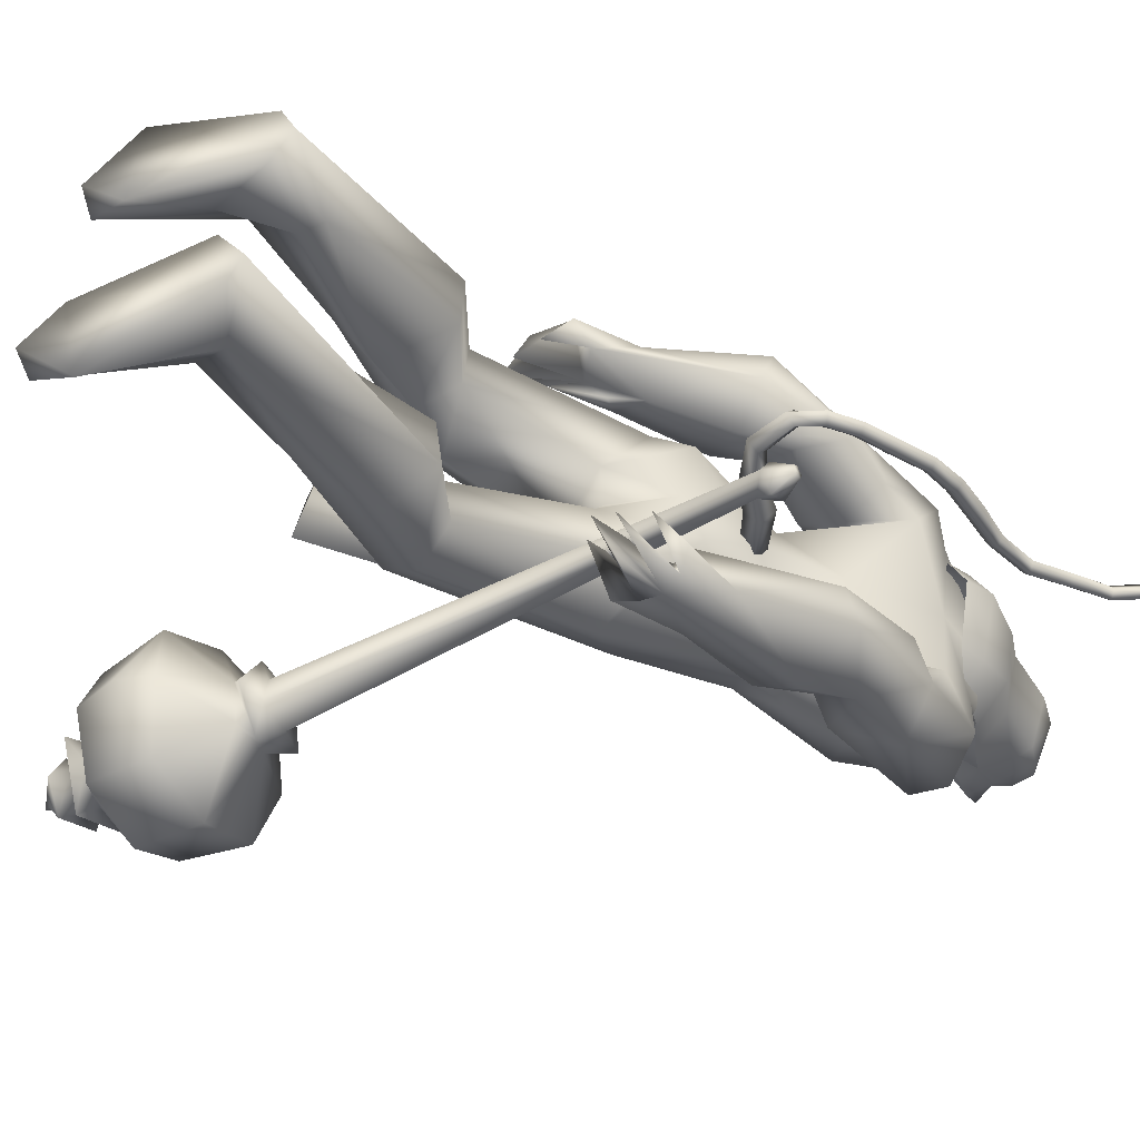
<metadata>
{"format":"obj","ext":"obj","renderer":"f3d","projection":"perspective","resolution":1024,"background":"white","views":[{"elev":-43.5,"azim":-118.5,"up":"+Y"}]}
</metadata>
<code>
o body_mesh15-geometry.001
v -0.6915 -0.1683 1.295
v -0.3859 -0.06248 1.657
v -0.638 -0.1389 1.24
v -0.5596 -0.1566 1.846
v -0.584 -0.348 1.859
v -0.368 -0.1656 1.963
v -0.3853 -0.3319 1.988
v -0.2335 -0.4069 1.966
v -0.4281 -0.4452 1.752
v -0.9201 -0.2202 1.103
v -0.3731 -0.1978 1.52
v -0.2556 -0.1204 1.868
v -0.0785 -0.1799 2
v -0.1901 -0.04389 2.002
v -0.4488 -0.2706 2.617
v -0.4009 -0.07957 2.446
v -0.5351 -0.1841 2.733
v -0.4864 0.01732 2.691
v -0.4101 0.0134 3.001
v -0.5084 0.2228 2.73
v -0.3102 0.2175 3.136
v -0.1914 0.3063 3.053
v -0.3338 -0.204 3.121
v -0.2246 -0.3 3.055
v -0.2534 -0.4156 2.533
v -0.1247 -0.3402 1.899
v -0.4075 -0.3435 1.483
v -0.6762 -0.3217 1.167
v -0.5434 -0.2693 1.13
v -0.8961 -0.319 1.073
v -0.5609 -0.5101 0.8045
v -0.5175 -0.1979 0.7583
v -0.4226 -0.3335 0.6692
v -0.3762 -0.2569 0.7169
v -0.3863 -0.3968 0.7307
v -0.5967 -0.1854 0.9916
v -0.06863 -0.2902 2.678
v 0.01404 -0.1549 2.606
v -0.1559 -0.001721 2.445
v -0.02454 -0.009407 2.511
v 0.07071 -0.01401 2.711
v -0.02409 -0.2039 3.127
v 0.08757 -0.01413 3.164
v -0.1269 -0.3116 3.242
v -0.4167 0.01369 3.303
v -0.09188 0.3052 3.243
v -0.1345 0.4057 3.433
v -0.4676 0.3465 3.571
v -0.3715 0.3155 3.352
v -0.4863 0.4238 3.439
v -0.4122 0.4949 3.69
v -0.4932 0.5336 3.428
v -0.2297 0.5407 3.732
v -0.2314 0.3532 3.775
v -0.3928 0.3449 3.716
v -0.2043 0.1038 3.95
v -0.2552 0.00537 3.96
v -0.4177 0.01377 3.663
v -0.5027 -0.311 3.577
v -0.1827 -0.4058 3.432
v -0.000407 -0.3273 3.492
v -0.00237 0.1879 3.127
v -0.04083 0.2777 2.638
v 0.02256 0.1304 2.589
v -0.3508 0.008568 2.505
v -0.4078 0.09779 2.457
v -0.4205 0.2958 2.626
v 0.03599 0.3066 3.496
v 0.09985 -0.01494 3.56
v -0.1199 -0.4108 3.577
v -0.02416 -0.007685 3.709
v -0.1848 -0.541 3.632
v -0.1078 -0.1494 3.752
v -0.2647 -0.3446 3.774
v -0.2148 -0.09856 3.949
v -0.424 -0.3179 3.72
v -0.08306 -0.1204 3.914
v -0.006358 -0.008448 3.83
v -0.0706 0.1116 3.913
v 0.0222 0.1065 3.878
v -0.08878 0.1325 4.09
v -0.04286 0.137 4.074
v -0.2461 0.05246 4.117
v -0.09237 0.1423 3.751
v -0.07478 0.4025 3.583
v -0.2084 0.4144 3.286
v -0.2015 0.5339 3.273
v -0.4897 0.416 3.11
v -0.3378 0.4743 3.074
v -0.4704 0.4087 2.918
v -0.5778 0.468 3.276
v -0.6086 0.5291 2.914
v -0.6042 0.6546 2.967
v -0.392 0.7508 2.966
v -0.4241 0.6763 3.16
v -0.3321 0.6172 3.445
v -0.1327 0.5407 3.645
v -0.319 0.6027 3.101
v -0.2604 0.505 2.934
v -0.2388 0.6397 2.949
v -0.3726 0.5071 2.644
v -0.3974 0.6156 2.438
v -0.4253 0.6766 2.599
v -0.2406 0.5551 2.6
v -0.4295 0.6789 2.358
v -0.3756 0.7395 2.385
v -0.3041 0.7531 2.41
v -0.2126 0.6993 2.553
v -0.3647 0.4592 2.508
v -0.2828 0.503 2.344
v -0.2837 0.5893 2.472
v -0.162 0.5602 2.275
v -0.2254 0.7404 2.395
v -0.2885 0.5638 2.221
v -0.3124 0.6647 2.267
v -0.1466 0.6764 2.339
v -0.2433 0.6617 2.272
v -0.2163 0.5424 2.213
v -0.3776 0.5852 2.269
v -0.2123 -0.09338 4.112
v 0.01094 -0.1227 3.873
v 0.07237 -0.007908 3.821
v 0.1251 0.04292 3.888
v 0.1121 -0.07235 3.888
v 0.07707 -0.1218 4.044
v -0.1033 -0.1427 4.052
v 0.08387 -0.0442 3.985
v 0.1081 0.04113 3.95
v 0.08977 0.09565 4.044
v 0.0876 0.0937 4.149
v 0.1241 -0.01401 4.153
v 0.0762 -0.118 4.15
v 0.1241 -0.01646 4.045
v 0.1495 -0.01654 3.96
v -0.09532 -0.1377 4.09
v -0.4321 -0.2869 3.372
v -0.3008 -0.4025 3.281
v -0.4468 -0.4645 3.706
v -0.581 -0.4679 3.469
v -0.675 -0.4179 3.345
v -0.6155 -0.3707 3.164
v -0.3158 -0.5221 3.267
v -0.5721 -0.6377 3.199
v -0.4745 -0.575 3.117
v -0.6086 -0.7124 2.992
v -0.79 -0.5934 3.074
v -0.8031 -0.4665 3.026
v -0.6621 -0.363 2.968
v -0.418 -0.5922 3.463
v -0.2712 -0.5313 3.727
v -0.4848 -0.445 3.093
v -0.4727 -0.4825 2.907
v -0.4628 -0.6189 2.915
v -0.7926 -0.633 2.67
v -0.6866 -0.4652 2.668
v -0.5718 -0.5436 2.579
v -0.5846 -0.6489 2.615
v -0.769 -0.7216 2.451
v -0.8431 -0.7043 2.458
v -0.9 -0.6406 2.455
v -0.8334 -0.5776 2.509
v -0.7409 -0.575 2.49
v -0.663 -0.5658 2.476
v -0.6454 -0.6879 2.352
v -0.7064 -0.7172 2.405
v -0.8335 -0.6355 2.321
v -0.8262 -0.5371 2.265
v -0.6336 -0.4975 2.338
v -0.6934 -0.5415 2.253
v -0.7635 -0.521 2.226
v -0.7689 -0.6371 2.296
v -0.8863 -0.5517 2.348
v -0.4493 0.1695 1.976
v -0.4439 0.3368 1.999
v -0.2241 0.4223 2.484
v -0.1875 0.312 1.891
v -0.1493 0.1514 1.989
v -0.2738 0.02792 2.006
v -0.347 0.109 1.875
v -0.6473 0.1769 1.868
v -0.4946 0.06045 1.675
v -0.798 0.1913 1.373
v -0.7477 0.1548 1.31
v -0.957 0.1333 1.13
v -1.012 0.2519 1.174
v -0.9779 0.3445 1.143
v -0.6189 0.17 0.8456
v -0.6358 0.4872 0.8694
v -0.5133 0.2904 0.7473
v -0.4716 0.3547 0.8043
v -0.7662 0.3353 1.24
v -0.6497 0.3699 1.877
v -0.4909 0.4475 1.76
v -0.2904 0.3944 1.958
v -0.4731 0.1908 1.552
v -0.4968 0.3396 1.51
v -0.6417 0.2689 1.198
v -0.6978 0.1808 1.079
v -0.4734 0.2138 0.8005
v -0.8586 -0.1116 1.044
v 0.08183 0.009493 2.887
v 0.06413 -0.06351 2.877
v 0.1317 0.08682 1.749
v 0.09746 -0.1173 1.7
v 0.02634 0.03276 2.89
v 0.02043 0.1425 1.751
f 1 2 3
f 4 2 1
f 4 5 6
f 6 5 7
f 5 8 7
f 5 9 8
f 4 1 5
f 5 1 10
f 2 11 3
f 12 11 2
f 12 13 11
f 12 14 13
f 6 14 12
f 15 6 7
f 15 16 6
f 16 15 17
f 17 15 25
f 15 7 25
f 7 8 25
f 9 26 8
f 9 27 26
f 28 27 9
f 28 29 27
f 30 31 28
f 32 31 30
f 32 33 31
f 32 34 33
f 34 29 35
f 36 29 34
f 28 35 29
f 35 28 31
f 31 33 35
f 34 35 33
f 3 29 36
f 11 29 3
f 27 29 11
f 26 27 11
f 26 11 13
f 25 8 26
f 25 26 37
f 38 37 26
f 40 38 39
f 41 38 40
f 37 38 41
f 24 42 44
f 23 24 44
f 45 19 23
f 45 21 19
f 21 47 46
f 48 47 21
f 48 49 47
f 48 50 49
f 51 50 48
f 51 52 50
f 53 51 54
f 51 55 54
f 55 51 48
f 55 57 56
f 57 55 58
f 55 48 58
f 58 48 45
f 48 21 45
f 59 45 23
f 23 44 60
f 60 44 61
f 61 44 42
f 61 42 43
f 43 41 62
f 43 42 41
f 63 41 64
f 41 40 64
f 64 40 39
f 65 66 39
f 66 65 18
f 18 65 16
f 65 39 16
f 39 38 13
f 38 26 13
f 39 13 14
f 6 39 14
f 16 39 6
f 18 16 17
f 20 175 67
f 21 46 22
f 22 46 62
f 68 62 46
f 68 43 62
f 69 43 68
f 69 61 43
f 60 61 70
f 69 70 61
f 71 70 69
f 71 72 70
f 73 72 71
f 73 74 72
f 75 74 73
f 75 76 74
f 76 58 59
f 57 58 76
f 57 76 75
f 75 73 77
f 77 73 71
f 77 71 78
f 79 78 71
f 79 80 78
f 81 82 79
f 56 81 79
f 83 81 56
f 83 56 57
f 56 79 84
f 79 71 84
f 84 71 97
f 71 85 97
f 71 69 85
f 85 69 68
f 47 85 68
f 86 85 47
f 85 86 87
f 88 89 86
f 88 90 89
f 91 90 88
f 92 90 91
f 91 93 92
f 93 52 95
f 52 93 91
f 91 88 49
f 88 86 49
f 49 86 47
f 91 49 50
f 50 52 91
f 52 96 95
f 52 51 96
f 51 53 96
f 96 53 97
f 97 53 54
f 97 54 84
f 56 84 54
f 54 55 56
f 85 87 97
f 96 97 87
f 95 96 87
f 87 86 89
f 87 89 98
f 98 89 99
f 90 99 89
f 94 98 100
f 95 98 94
f 95 87 98
f 93 95 94
f 98 99 100
f 90 101 99
f 92 101 90
f 92 102 101
f 92 103 102
f 93 103 92
f 93 94 103
f 100 99 104
f 101 104 99
f 102 103 105
f 103 106 105
f 103 107 106
f 103 94 107
f 94 108 107
f 94 100 108
f 100 104 108
f 109 110 104
f 111 110 109
f 104 110 111
f 108 104 111
f 108 111 112
f 111 113 112
f 102 111 101
f 106 111 102
f 111 106 114
f 106 115 114
f 106 107 115
f 107 108 113
f 113 108 116
f 108 112 116
f 113 116 112
f 107 113 117
f 113 118 117
f 111 118 113
f 111 107 118
f 111 114 107
f 107 114 115
f 107 117 118
f 102 119 106
f 102 105 119
f 106 119 105
f 101 111 109
f 101 109 104
f 47 68 46
f 83 57 75
f 83 75 120
f 120 75 126
f 75 77 126
f 78 121 77
f 78 122 121
f 123 122 80
f 123 124 122
f 121 124 125
f 124 121 122
f 77 121 125
f 77 125 126
f 125 124 127
f 127 124 128
f 128 124 123
f 128 123 80
f 80 122 78
f 80 129 128
f 79 129 80
f 79 82 129
f 82 130 129
f 130 131 129
f 132 125 131
f 126 125 132
f 133 125 127
f 131 125 133
f 131 133 129
f 127 134 133
f 128 134 127
f 128 133 134
f 129 133 128
f 120 126 135
f 58 45 59
f 59 23 60
f 59 60 136
f 136 60 137
f 137 60 70
f 74 150 72
f 74 138 150
f 76 138 74
f 76 59 138
f 138 59 139
f 59 136 139
f 140 139 136
f 203 206 205
f 140 136 141
f 141 136 137
f 143 144 142
f 143 145 144
f 146 145 143
f 140 147 146
f 147 140 148
f 140 141 148
f 139 140 146
f 146 143 139
f 139 143 149
f 143 142 149
f 149 142 72
f 70 72 142
f 149 72 150
f 139 149 138
f 138 149 150
f 70 142 137
f 141 137 151
f 142 151 137
f 142 144 151
f 144 152 151
f 144 153 152
f 145 153 144
f 148 151 152
f 141 151 148
f 146 154 145
f 146 147 154
f 147 148 155
f 148 152 155
f 155 152 156
f 153 156 152
f 153 157 156
f 145 157 153
f 145 158 157
f 154 158 145
f 154 159 158
f 160 159 154
f 161 162 159
f 161 155 162
f 147 155 161
f 147 161 154
f 161 160 154
f 157 163 156
f 157 164 163
f 158 164 157
f 158 165 164
f 159 166 158
f 159 167 166
f 162 167 159
f 162 158 167
f 155 163 162
f 163 168 156
f 155 168 163
f 155 156 168
f 163 165 162
f 163 169 165
f 164 169 163
f 169 164 165
f 162 165 170
f 165 171 170
f 158 171 165
f 158 170 171
f 162 170 158
f 158 166 167
f 172 159 160
f 161 159 172
f 161 172 160
f 66 173 39
f 67 173 66
f 67 174 173
f 67 175 174
f 64 176 63
f 64 177 176
f 39 177 64
f 39 178 177
f 173 178 39
f 173 179 178
f 180 179 173
f 180 181 179
f 182 181 180
f 182 183 181
f 182 184 183
f 185 184 182
f 186 184 185
f 186 187 184
f 188 187 186
f 188 189 187
f 188 191 190
f 186 191 188
f 186 185 191
f 192 185 182
f 185 192 191
f 192 193 191
f 180 192 182
f 192 194 193
f 192 174 194
f 192 173 174
f 192 180 173
f 174 175 194
f 175 176 194
f 175 63 176
f 179 177 178
f 195 177 179
f 176 177 195
f 193 194 176
f 193 176 196
f 176 195 196
f 195 183 197
f 183 198 197
f 183 184 198
f 184 187 198
f 198 187 199
f 187 189 199
f 190 197 199
f 191 197 190
f 191 196 197
f 191 193 196
f 196 195 197
f 197 198 199
f 188 190 189
f 199 189 190
f 181 183 195
f 179 181 195
f 67 66 20
f 18 20 66
f 36 34 32
f 200 36 32
f 3 36 200
f 1 3 200
f 10 1 200
f 200 30 10
f 200 32 30
f 30 28 10
f 10 28 5
f 5 28 9
f 4 6 12
f 4 12 2
f 202 203 201
f 202 204 203
f 202 205 206
f 202 206 204
f 204 206 203
f 201 205 202
f 201 203 205
f 19 18 17
f 19 20 18
f 21 20 19
f 20 21 22
f 23 19 17
f 17 24 23
f 17 25 24
f 42 37 41
f 24 37 42
f 24 25 37
f 62 41 63
f 20 22 175
f 22 63 175
f 22 62 63
o Cylinder_Cylinder.001
v 0.3649 -0.4507 1.829
v -1.13 -0.5187 2.545
v 0.3263 -0.4732 1.757
v -1.07 -0.5654 2.568
v 0.3171 -0.5676 1.742
v 0.37 -0.6031 1.84
v -1.061 -0.5057 2.598
v 0.3907 -0.5295 1.876
v -1.127 -0.4691 2.578
v -1.125 -0.5913 2.579
v -1.086 -0.5512 2.648
v -1.181 -0.5101 2.631
v -1.188 -0.5158 2.619
v -1.191 -0.5295 2.614
v -1.188 -0.5433 2.619
v -1.181 -0.5489 2.631
v -1.175 -0.5433 2.643
v -1.172 -0.5295 2.648
v -1.122 -0.4852 2.64
v 0.3526 -0.3839 1.742
v 0.3087 -0.5295 1.657
v 0.3526 -0.6751 1.742
v 0.4547 -0.5913 1.921
v 0.4317 -0.4219 1.886
v 0.4322 -0.4182 1.764
v 0.3821 -0.4752 1.674
v 0.3938 -0.6088 1.694
v 0.4567 -0.6326 1.812
v 0.4785 -0.48 1.856
v 0.3968 -0.5295 1.437
v 0.5641 -0.8618 1.693
v 0.7285 -0.5235 1.988
v 0.4671 -0.287 1.47
v 0.4664 -0.7736 1.478
v 0.6969 -0.7721 1.897
v 0.6895 -0.2855 1.893
v 0.5641 -0.1973 1.693
v 0.4842 -0.5295 1.339
v 0.7056 -0.3162 1.375
v 0.6484 -0.5267 1.295
v 0.7 -0.7434 1.371
v 0.7934 -0.8424 1.569
v 0.9076 -0.7428 1.75
v 0.9424 -0.5323 1.842
v 0.9072 -0.3156 1.757
v 0.7934 -0.2166 1.569
v 0.8988 -0.4226 1.474
v 0.8641 -0.5295 1.41
v 0.8988 -0.6364 1.474
v 0.9696 -0.5295 1.606
v 0.9844 -0.3657 1.555
v 0.8702 -0.452 1.336
v 0.9109 -0.6933 1.418
v 1.031 -0.607 1.634
v 1.009 -0.446 1.487
v 0.9569 -0.4968 1.392
v 0.9779 -0.6129 1.431
v 1.032 -0.5576 1.534
v 1.005 -0.4175 1.39
v 0.975 -0.5295 1.335
v 1.009 -0.6424 1.394
v 1.088 -0.5837 1.542
v 1.072 -0.4442 1.516
v 1.129 -0.5318 1.388
v 1.083 -0.5548 1.385
v 1.11 -0.5295 1.443
f 210 212 213
f 209 211 208
f 211 212 210
f 222 216 217
f 207 230 226
f 214 207 213
f 213 215 225
f 215 218 225
f 213 225 217
f 210 213 217
f 210 217 216
f 210 216 208
f 225 218 224
f 220 208 221
f 215 208 220
f 226 230 235
f 215 219 218
f 207 214 230
f 211 209 227
f 228 227 232
f 209 207 226
f 229 228 234
f 243 242 251
f 227 226 232
f 226 231 232
f 243 235 242
f 232 236 233
f 231 243 232
f 238 234 241
f 237 233 240
f 236 232 239
f 242 238 251
f 213 207 208
f 236 244 240
f 238 241 249
f 249 241 237
f 237 240 247
f 240 244 246
f 244 239 246
f 245 239 243
f 252 251 256
f 256 249 248
f 253 256 257
f 251 250 256
f 255 247 246
f 246 245 253
f 256 255 259
f 245 252 253
f 256 260 257
f 255 254 259
f 257 260 261
f 254 253 258
f 253 257 258
f 264 260 259
f 259 258 263
f 262 258 257
f 265 269 270
f 261 264 268
f 264 263 267
f 267 263 262
f 272 268 271
f 266 265 270
f 267 266 271
f 272 271 270
f 208 211 210
f 213 208 215
f 217 225 224
f 223 217 224
f 221 216 222
f 214 212 229
f 229 212 228
f 212 211 228
f 228 211 227
f 243 231 235
f 230 229 235
f 235 229 234
f 234 228 233
f 238 235 234
f 237 234 233
f 235 238 242
f 234 237 241
f 233 236 240
f 232 243 239
f 244 236 239
f 250 249 256
f 248 247 255
f 265 261 269
f 266 262 265
f 262 261 265
f 269 268 272
f 212 214 213
f 223 222 217
f 218 219 220
f 224 218 220
f 222 220 221
f 223 224 220
f 222 223 220
f 208 216 221
f 219 215 220
f 231 226 235
f 214 229 230
f 209 226 227
f 233 228 232
f 252 243 251
f 238 250 251
f 207 209 208
f 250 238 249
f 248 249 237
f 248 237 247
f 247 240 246
f 239 245 246
f 252 245 243
f 253 252 256
f 255 256 248
f 254 255 246
f 254 246 253
f 260 256 259
f 254 258 259
f 260 264 261
f 263 264 259
f 258 262 263
f 261 262 257
f 269 272 270
f 269 261 268
f 268 264 267
f 266 267 262
f 268 267 271
f 271 266 270
o tail_mesh15-geometry
v -0.3814 0.01545 2.948
v -0.6073 0.03029 2.813
v -0.3865 0.0714 2.983
v -0.6247 0.07592 2.849
v -0.4069 0.01604 3.033
v -0.6486 0.03077 2.884
v -0.3971 -0.03991 2.986
v -0.6302 -0.01485 2.847
v -0.7585 0.04033 2.751
v -0.7494 0.0789 2.789
v -0.7444 0.04073 2.827
v -0.7535 0.002165 2.79
v -0.9555 0.05714 2.907
v -0.9219 0.08878 2.92
v -0.8928 0.05747 2.934
v -0.9233 0.02584 2.923
v -0.9461 0.07145 3.16
v -0.9117 0.1031 3.157
v -0.8789 0.07178 3.157
v -0.9113 0.04014 3.16
v -0.8812 0.08768 3.433
v -0.8506 0.1193 3.419
v -0.8199 0.08801 3.409
v -0.8491 0.05637 3.422
v -0.7278 0.1035 3.68
v -0.7025 0.1352 3.668
v -0.673 0.1039 3.659
v -0.701 0.07222 3.671
v -0.6788 0.1202 3.98
v -0.6519 0.1519 3.985
v -0.6209 0.1206 3.992
v -0.6521 0.08893 3.988
v -0.7397 0.1349 4.249
v -0.7322 0.1666 4.275
v -0.7257 0.1353 4.305
v -0.7349 0.1036 4.277
v -1.049 0.1514 4.298
v -1.065 0.1831 4.319
v -1.085 0.1518 4.341
v -1.068 0.1201 4.317
v -1.252 0.1671 4.081
v -1.278 0.1987 4.085
v -1.308 0.1674 4.088
v -1.279 0.1358 4.082
v -1.292 0.1802 3.839
v -1.323 0.2118 3.844
v -1.355 0.1805 3.846
v -1.324 0.1489 3.841
v -1.317 0.1834 3.786
v -1.335 0.2021 3.789
v -1.354 0.1835 3.79
v -1.335 0.1648 3.787
v -0.6736 0.1119 3.828
v -0.6431 0.08057 3.834
v -0.6121 0.1122 3.836
v -0.6431 0.1435 3.83
v -0.8991 0.1432 4.309
v -0.8948 0.1119 4.335
v -0.8883 0.1435 4.364
v -0.8914 0.1748 4.334
v -0.6788 0.1276 4.132
v -0.6546 0.09628 4.136
v -0.6263 0.1279 4.142
v -0.654 0.1592 4.133
v -0.9275 0.07956 3.304
v -0.8944 0.04826 3.303
v -0.8631 0.07989 3.299
v -0.895 0.1112 3.3
v -0.9608 0.0643 3.033
v -0.9287 0.03299 3.035
v -0.8972 0.06463 3.033
v -0.9289 0.09593 3.031
v -0.8102 0.0956 3.556
v -0.7774 0.0643 3.544
v -0.7492 0.09593 3.53
v -0.7791 0.1272 3.541
v -1.178 0.1593 4.206
v -1.198 0.128 4.226
v -1.218 0.1596 4.249
v -1.196 0.1909 4.228
v -1.27 0.1736 3.957
v -1.3 0.1423 3.956
v -1.33 0.174 3.962
v -1.299 0.2053 3.96
v -0.8979 0.04874 2.799
v -0.8894 0.014 2.834
v -0.8779 0.0491 2.866
v -0.886 0.08384 2.833
v -0.4988 0.02287 2.892
v -0.5288 0.07366 2.935
v -0.562 0.0234 2.973
v -0.5337 -0.02738 2.932
f 361 274 362
f 362 276 363
f 274 280 281
f 364 280 274
f 363 278 280
f 273 275 279
f 357 358 288
f 280 278 284
f 278 276 282
f 276 274 281
f 341 342 292
f 358 359 287
f 359 360 287
f 360 357 286
f 337 338 296
f 342 343 291
f 343 344 291
f 344 341 290
f 345 346 300
f 338 339 295
f 339 340 295
f 340 337 294
f 325 326 304
f 346 347 299
f 347 348 299
f 348 345 298
f 333 334 308
f 326 327 303
f 327 328 303
f 328 325 302
f 329 330 312
f 334 335 307
f 335 336 307
f 336 333 306
f 349 350 316
f 330 331 311
f 331 332 311
f 332 329 310
f 353 354 320
f 350 351 315
f 351 352 315
f 352 349 314
f 317 320 324
f 354 355 319
f 355 356 319
f 356 353 318
f 322 321 323
f 320 319 323
f 319 318 323
f 318 317 322
f 297 300 326
f 300 299 327
f 299 298 327
f 298 297 328
f 305 308 330
f 308 307 331
f 307 306 331
f 306 305 332
f 301 304 334
f 304 303 335
f 303 302 335
f 302 301 336
f 289 292 338
f 292 291 339
f 291 290 339
f 290 289 340
f 285 288 342
f 288 287 343
f 287 286 343
f 286 285 344
f 293 296 346
f 296 295 347
f 295 294 347
f 294 293 348
f 309 312 350
f 312 311 351
f 311 310 351
f 310 309 352
f 313 316 354
f 316 315 355
f 315 314 355
f 314 313 356
f 281 284 358
f 284 283 359
f 283 282 359
f 282 281 360
f 273 361 362
f 275 362 363
f 279 364 273
f 277 363 279
f 274 276 362
f 276 278 363
f 280 284 281
f 361 364 274
f 364 363 280
f 275 277 279
f 285 357 288
f 278 283 284
f 283 278 282
f 282 276 281
f 289 341 292
f 288 358 287
f 360 286 287
f 357 285 286
f 293 337 296
f 292 342 291
f 344 290 291
f 341 289 290
f 297 345 300
f 296 338 295
f 340 294 295
f 337 293 294
f 301 325 304
f 300 346 299
f 348 298 299
f 345 297 298
f 305 333 308
f 304 326 303
f 328 302 303
f 325 301 302
f 309 329 312
f 308 334 307
f 336 306 307
f 333 305 306
f 313 349 316
f 312 330 311
f 332 310 311
f 329 309 310
f 317 353 320
f 316 350 315
f 352 314 315
f 349 313 314
f 321 317 324
f 320 354 319
f 356 318 319
f 353 317 318
f 321 324 323
f 324 320 323
f 318 322 323
f 317 321 322
f 325 297 326
f 326 300 327
f 298 328 327
f 297 325 328
f 329 305 330
f 330 308 331
f 306 332 331
f 305 329 332
f 333 301 334
f 334 304 335
f 302 336 335
f 301 333 336
f 337 289 338
f 338 292 339
f 290 340 339
f 289 337 340
f 341 285 342
f 342 288 343
f 286 344 343
f 285 341 344
f 345 293 346
f 346 296 347
f 294 348 347
f 293 345 348
f 349 309 350
f 350 312 351
f 310 352 351
f 309 349 352
f 353 313 354
f 354 316 355
f 314 356 355
f 313 353 356
f 357 281 358
f 358 284 359
f 282 360 359
f 281 357 360
f 275 273 362
f 277 275 363
f 364 361 273
f 363 364 279
o hair_mesh18-geometry
v -0.1944 -0.1602 4.125
v -0.1305 -0.1849 4.086
v -0.1262 -0.1601 4.183
v -0.2907 -0.1472 3.964
v -0.1532 -0.2282 3.927
v -0.2845 -0.2566 3.844
v -0.413 -0.1602 3.881
v -0.3907 -0.2444 3.729
v -0.4711 -0.1704 3.753
v -0.4874 -0.1662 3.661
v -0.578 0.02235 3.64
v -0.5364 0.05464 3.769
v -0.4504 0.2025 3.752
v -0.3941 0.1856 3.88
v -0.3623 0.2671 3.728
v -0.2559 0.2672 3.842
v -0.2742 0.1598 3.962
v -0.3444 0.04321 3.982
v -0.4515 0.01536 3.893
v -0.2743 -0.01411 4.133
v -0.177 0.1644 4.124
v -0.1885 -0.0234 4.217
v -0.1091 0.1576 4.181
v -0.04423 0.1224 4.226
v -0.02688 0.08263 4.251
v -0.01494 0.02306 4.24
v -0.03371 -0.0705 4.264
v -0.05808 -0.1346 4.227
v -0.06278 -0.1691 4.14
v -0.03898 -0.176 4.022
v 0.004026 -0.1644 4.115
v 0.07287 -0.193 4.052
v -0.001663 -0.2126 3.97
v -0.0745 -0.1693 3.809
v -0.02446 -0.1933 3.798
v -0.03201 -0.2225 3.652
v -0.01632 -0.1552 3.793
v 0.03113 -0.1298 3.921
v 0.08666 -0.127 4.02
v 0.1178 -0.1202 4.086
v 0.1173 -0.1661 4.119
v 0.07414 -0.1144 4.155
v 0.008407 -0.1434 4.192
v 0.04182 -0.06708 4.223
v 0.1189 0.02075 4.168
v 0.05007 0.07533 4.213
v 0.01959 0.1374 4.191
v -0.04509 0.1593 4.139
v 0.02081 0.1472 4.113
v 0.08518 0.09054 4.154
v 0.1281 0.06803 4.184
v 0.1346 -0.01527 4.131
v 0.1205 -0.07318 4.185
v 0.1507 -0.08815 4.145
v 0.1585 0.05612 4.144
v 0.1291 0.09076 4.085
v 0.1338 0.1398 4.117
v 0.09229 0.1675 4.05
v 0.09384 0.1084 4.013
v 0.04393 0.1077 3.92
v 0.01859 0.1634 3.968
v -0.02076 0.1622 4.02
v -0.1107 0.1816 4.085
v -0.1287 0.2252 3.925
v -0.0479 0.1405 3.885
v 0.006893 0.178 3.871
v 0.009641 0.1159 3.866
v 0.002153 0.1492 3.748
v -0.4671 0.1998 3.661
f 365 366 367
f 368 366 365
f 368 369 366
f 368 370 369
f 371 370 368
f 371 372 370
f 373 372 371
f 374 372 373
f 373 375 374
f 376 375 373
f 376 377 375
f 378 377 376
f 377 378 379
f 378 380 379
f 378 381 380
f 378 382 381
f 382 378 383
f 383 378 376
f 383 376 371
f 371 376 373
f 382 383 371
f 382 371 368
f 384 382 368
f 384 381 382
f 384 385 381
f 386 385 384
f 385 386 387
f 387 386 388
f 388 386 389
f 389 386 390
f 390 386 391
f 386 392 391
f 386 367 392
f 386 365 367
f 386 384 365
f 384 368 365
f 367 393 392
f 367 366 393
f 366 394 393
f 369 394 366
f 393 394 395
f 394 396 395
f 394 397 396
f 398 397 394
f 398 399 397
f 398 400 399
f 399 400 401
f 402 399 401
f 397 399 402
f 396 397 402
f 396 402 403
f 404 396 403
f 405 396 404
f 395 396 405
f 406 395 405
f 395 406 407
f 408 407 406
f 408 391 407
f 390 391 408
f 409 390 408
f 410 390 409
f 389 390 410
f 411 389 410
f 411 388 389
f 388 411 412
f 412 411 413
f 411 414 413
f 411 410 414
f 410 415 414
f 410 409 415
f 415 409 416
f 417 416 409
f 417 418 416
f 417 405 418
f 417 406 405
f 408 406 417
f 409 408 417
f 418 405 404
f 418 404 416
f 415 416 419
f 419 416 420
f 419 420 421
f 421 420 422
f 420 423 422
f 422 423 424
f 425 422 424
f 426 422 425
f 426 413 422
f 412 413 426
f 427 412 426
f 387 412 427
f 387 388 412
f 385 387 427
f 381 385 427
f 381 427 428
f 428 427 426
f 381 428 380
f 413 421 422
f 413 414 421
f 414 415 421
f 415 419 421
f 429 426 425
f 429 425 430
f 425 424 430
f 424 431 430
f 430 431 432
f 429 430 432
f 391 392 407
f 392 393 407
f 393 395 407
f 433 377 379
f 377 433 375

</code>
